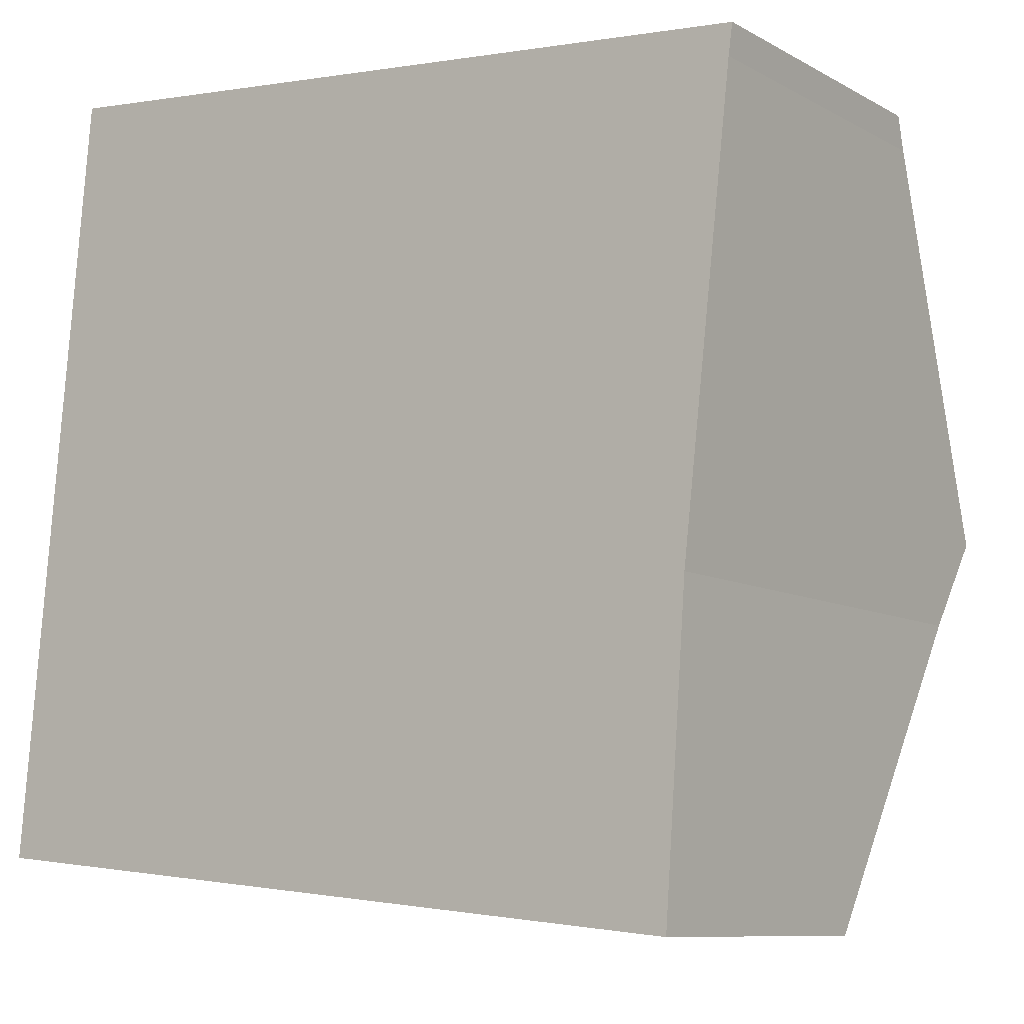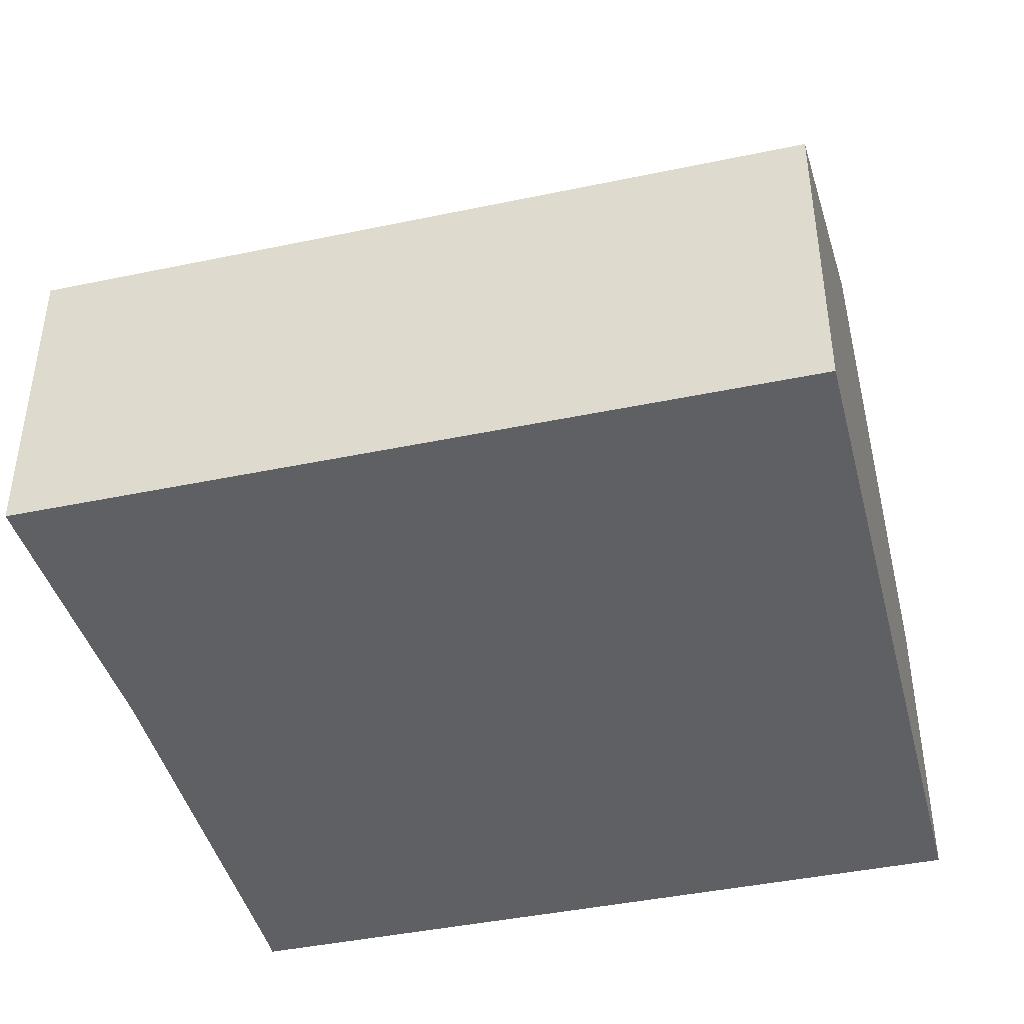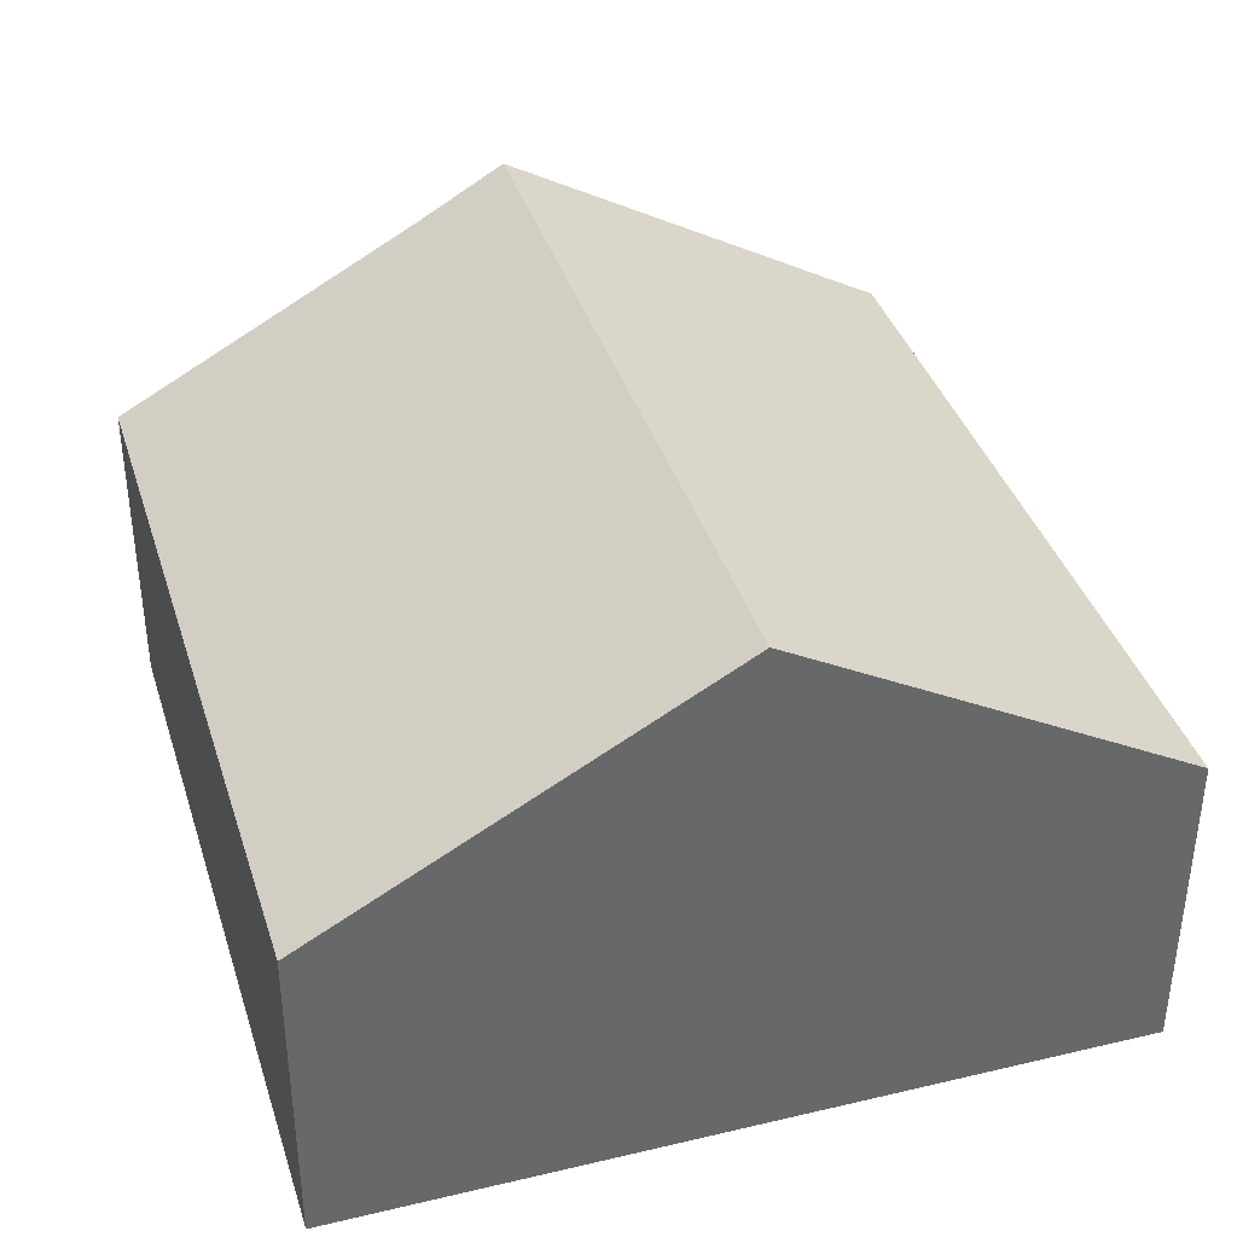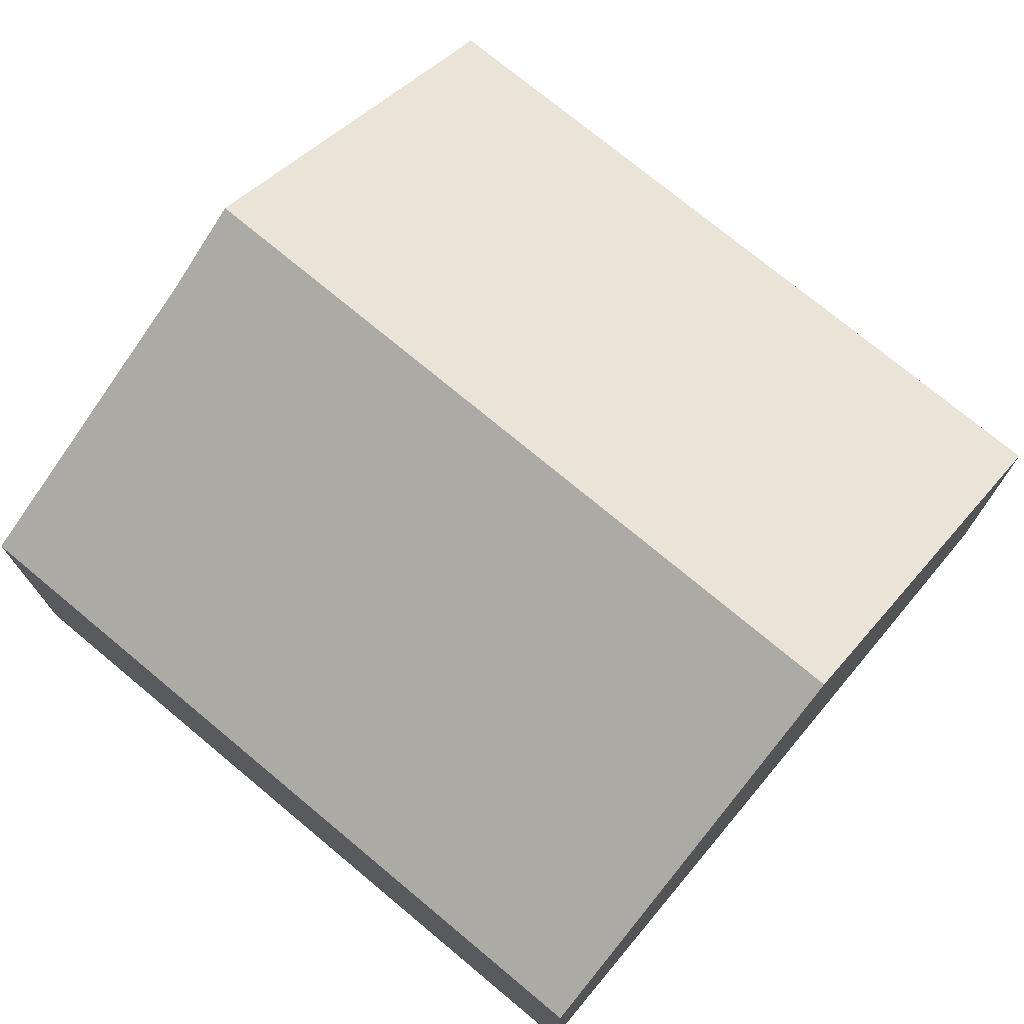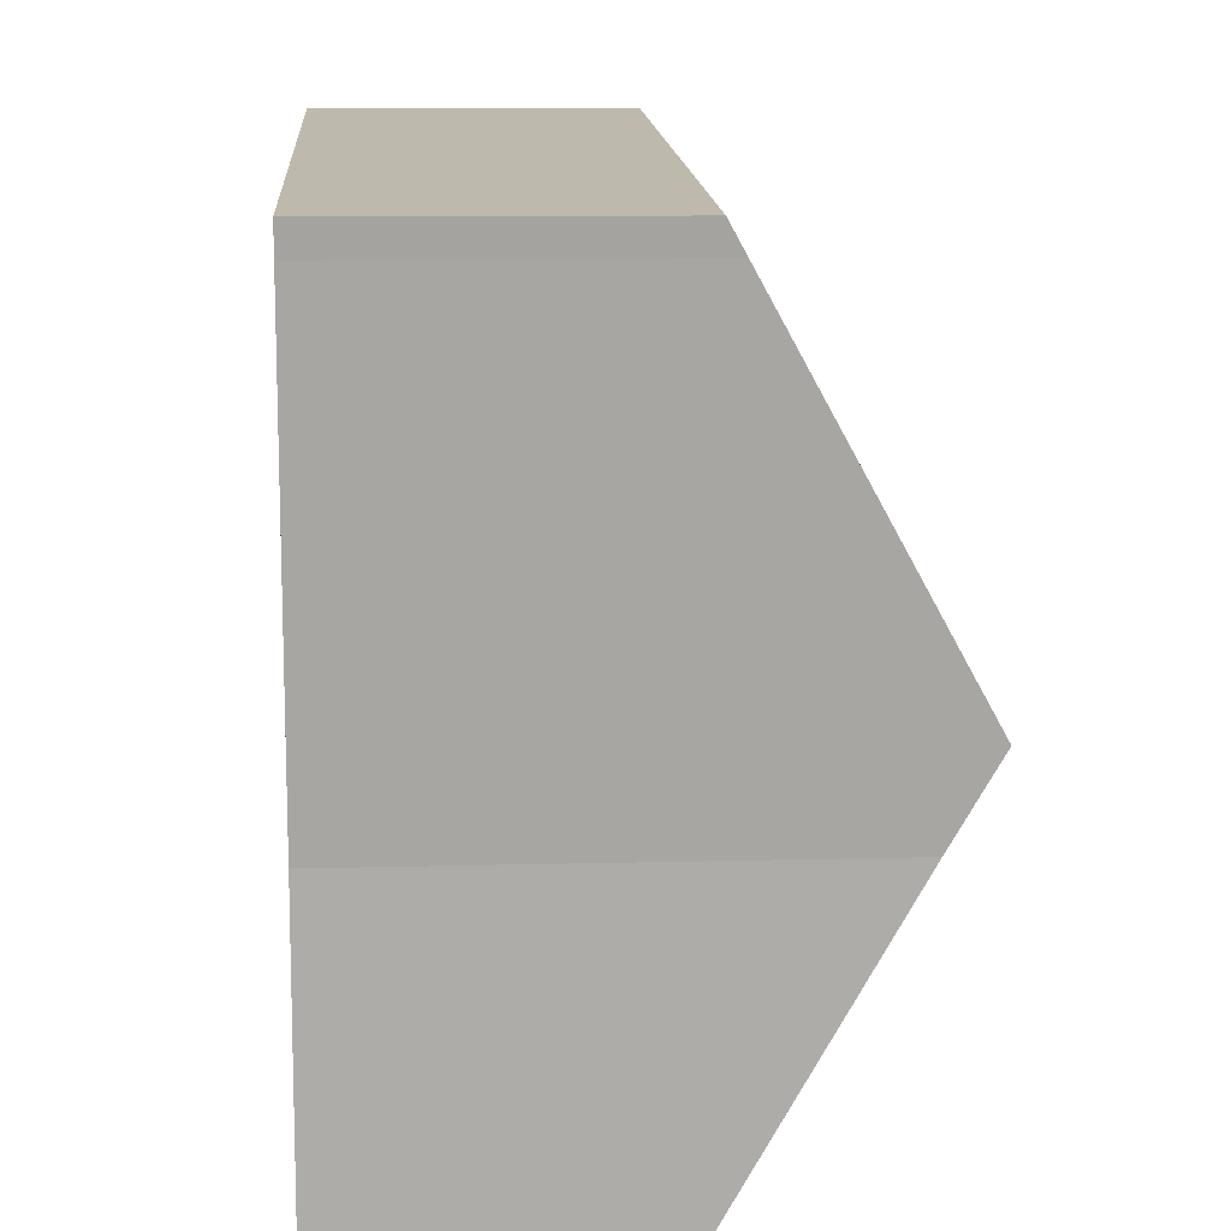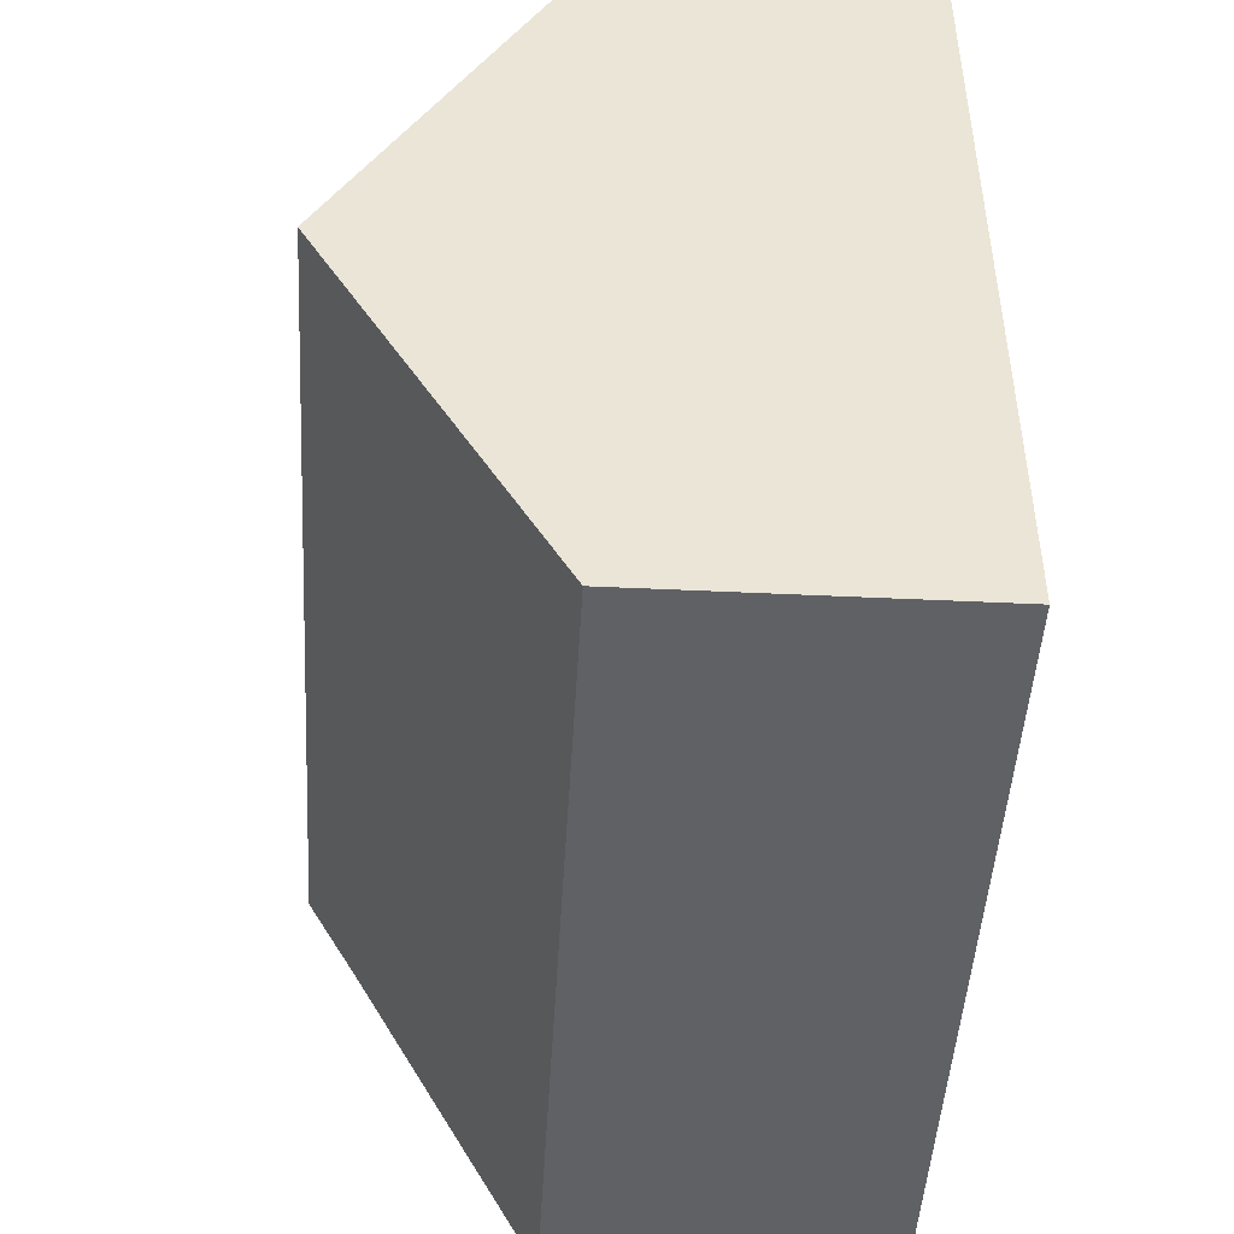
<metadata>
{"format":"obj","ext":"obj","renderer":"f3d","projection":"perspective","resolution":1024,"background":"white","views":[{"elev":-9.4,"azim":35.7,"up":"+Z"},{"elev":-42.4,"azim":-160.3,"up":"+Y"},{"elev":38.1,"azim":-101.3,"up":"+Y"},{"elev":73.7,"azim":-134.6,"up":"+Y"},{"elev":9.6,"azim":86.0,"up":"+Z"},{"elev":-41.5,"azim":-93.4,"up":"+Z"}]}
</metadata>
<code>
v  0.635 9.207 6.73
v  14.67 5.714 11.67
v  13.96 9.207 5.449
v  14.74 5.422 12.19
v  1.272 5.422 13.48
v  0 5.435 3.328e-16
v  13.79 8.37 3.959
v  13.41 5.411 -1.332
v  0 0 0
v  13.41 8.156e-17 -1.332
v  0.635 -4.121e-16 6.73
v  1.272 -8.257e-16 13.48
v  14.74 -7.464e-16 12.19
v  13.79 -2.424e-16 3.959
v  14.67 -7.145e-16 11.67
v  13.96 -3.337e-16 5.449
g defaultobject
f 1 2 3
f 2 1 4
f 4 1 5
f 6 7 8
f 7 6 3
f 3 6 1
f 8 9 6
f 9 8 10
f 9 1 6
f 1 9 5
f 5 9 11
f 5 11 12
f 12 4 5
f 4 12 13
f 14 8 7
f 8 14 10
f 4 15 2
f 15 4 13
f 15 3 2
f 3 15 7
f 7 15 16
f 7 16 14
f 11 13 12
f 13 11 9
f 13 9 15
f 15 9 14
f 14 9 10
f 15 14 16

</code>
